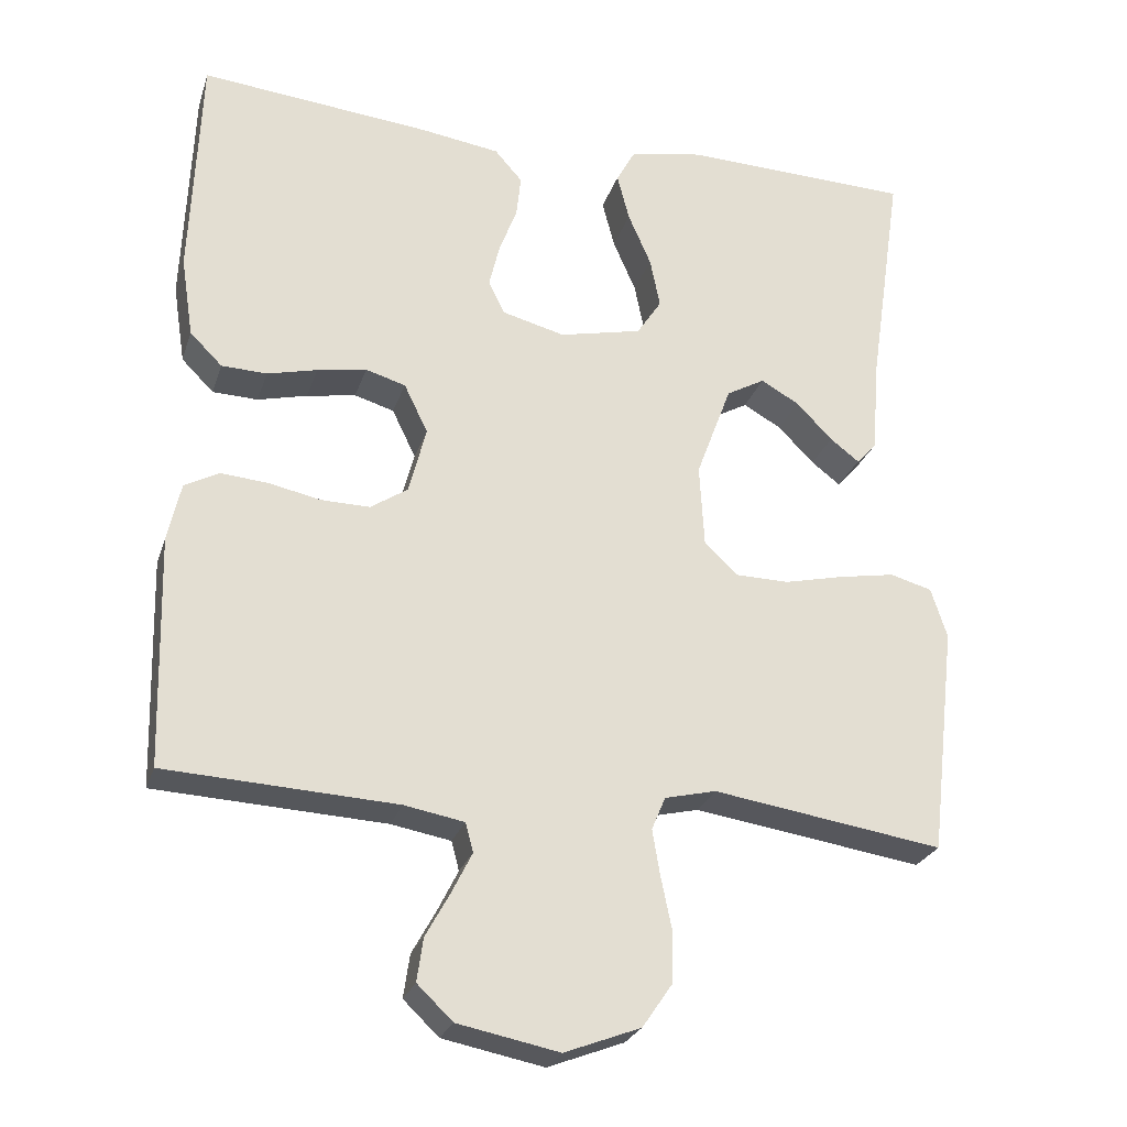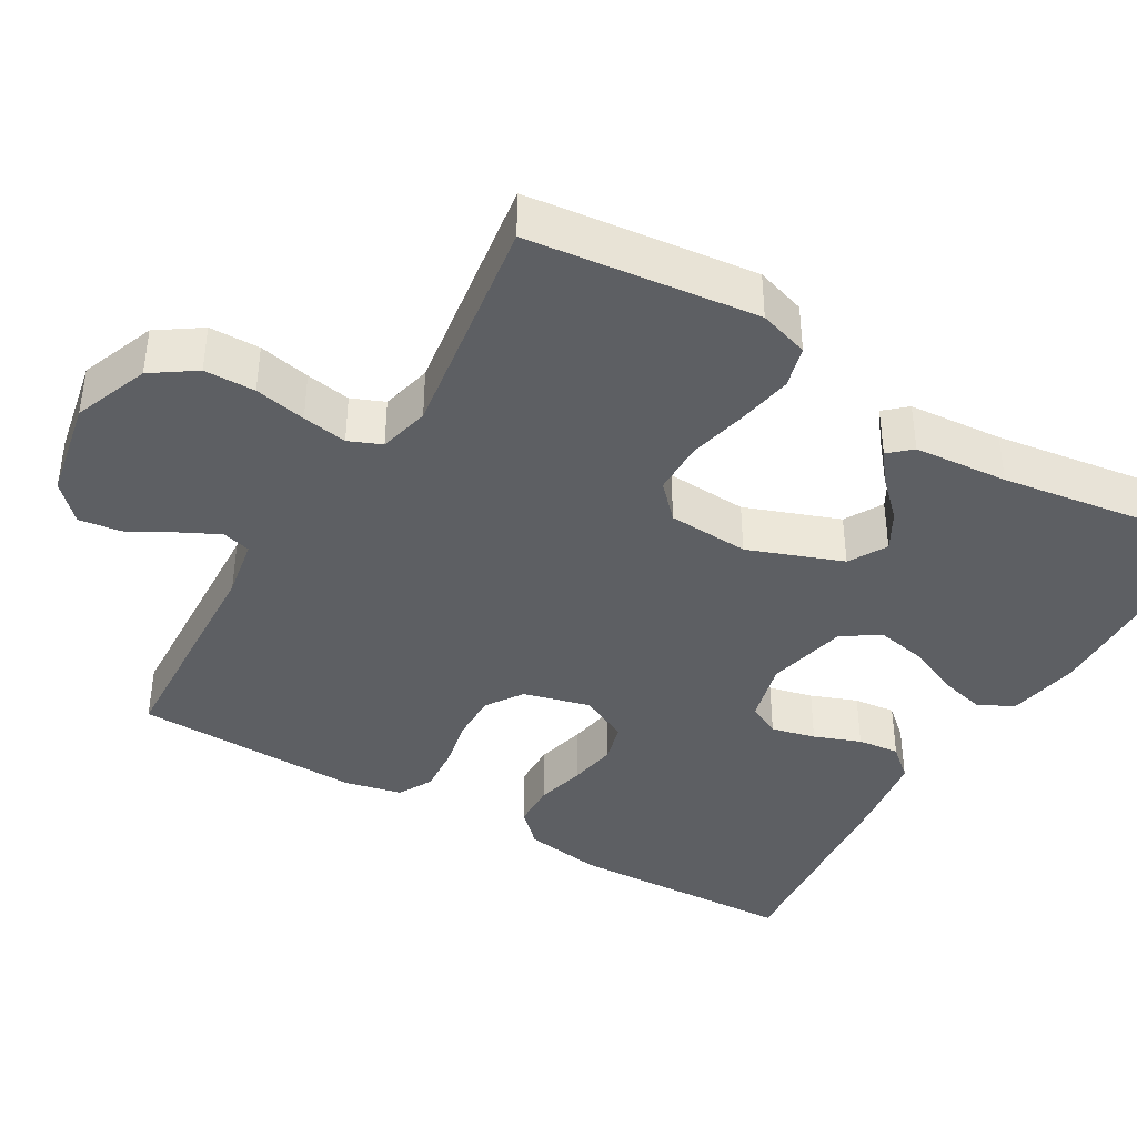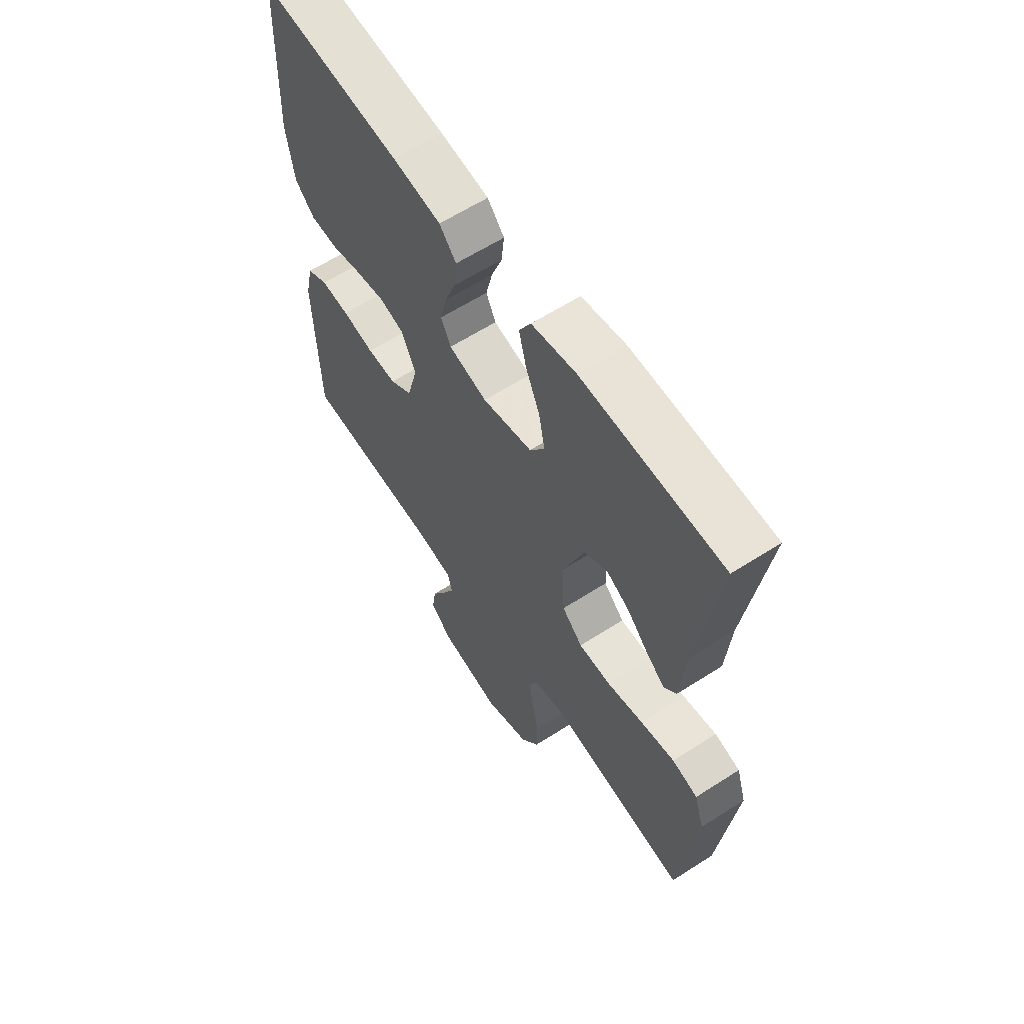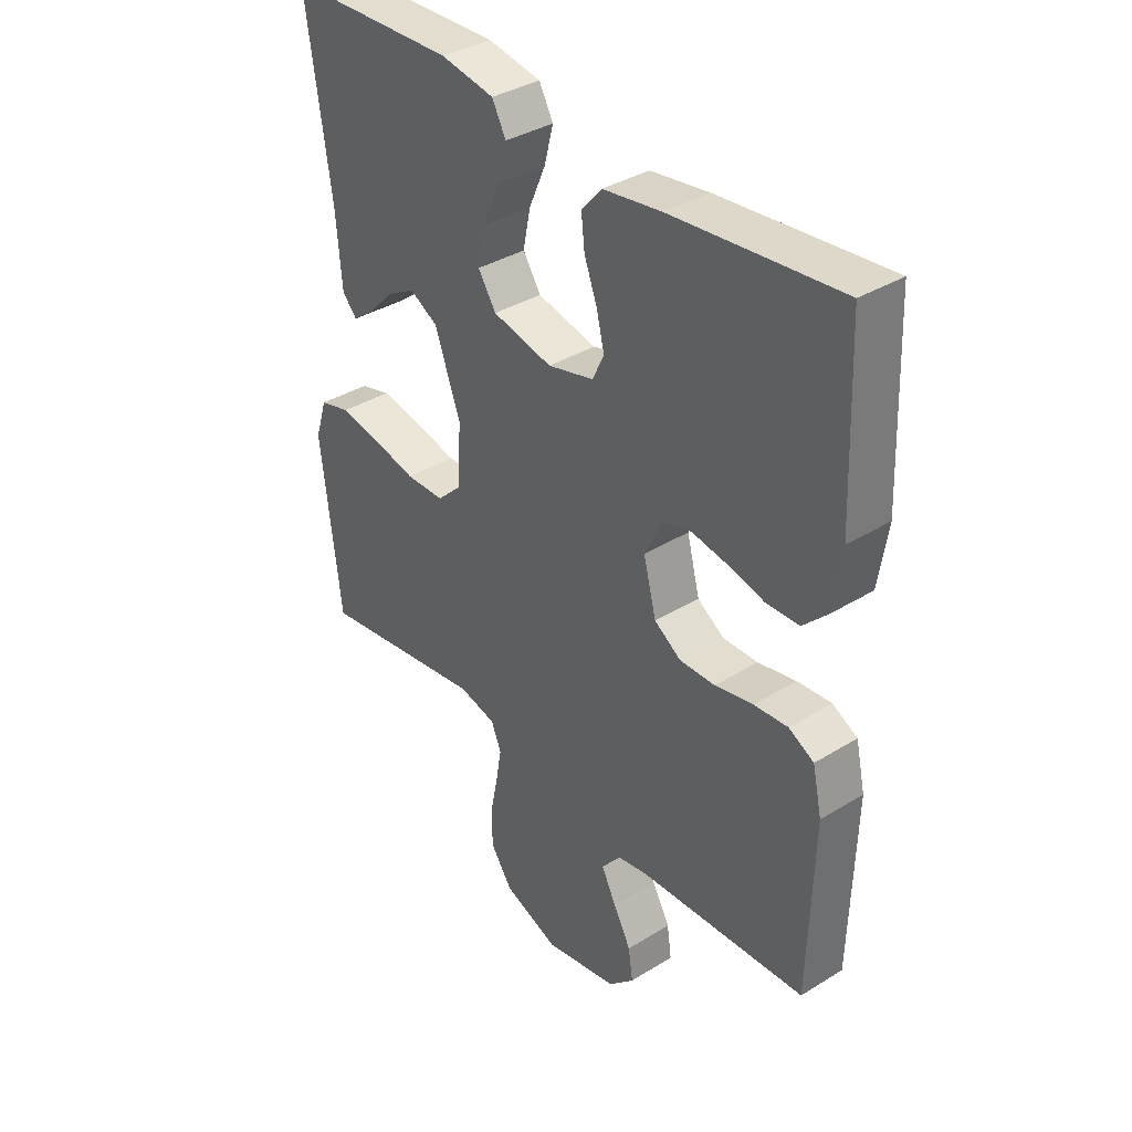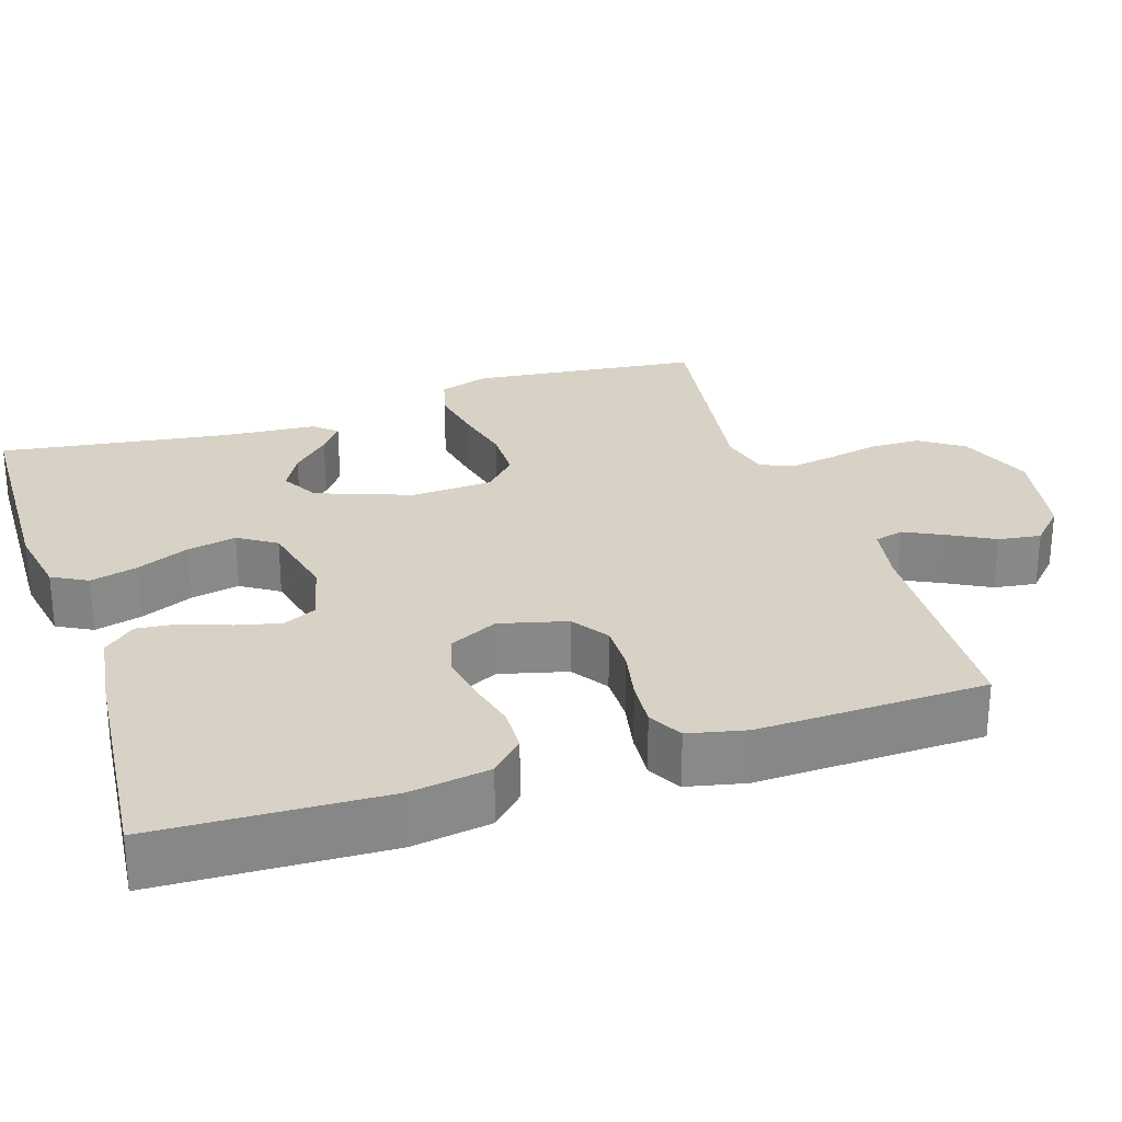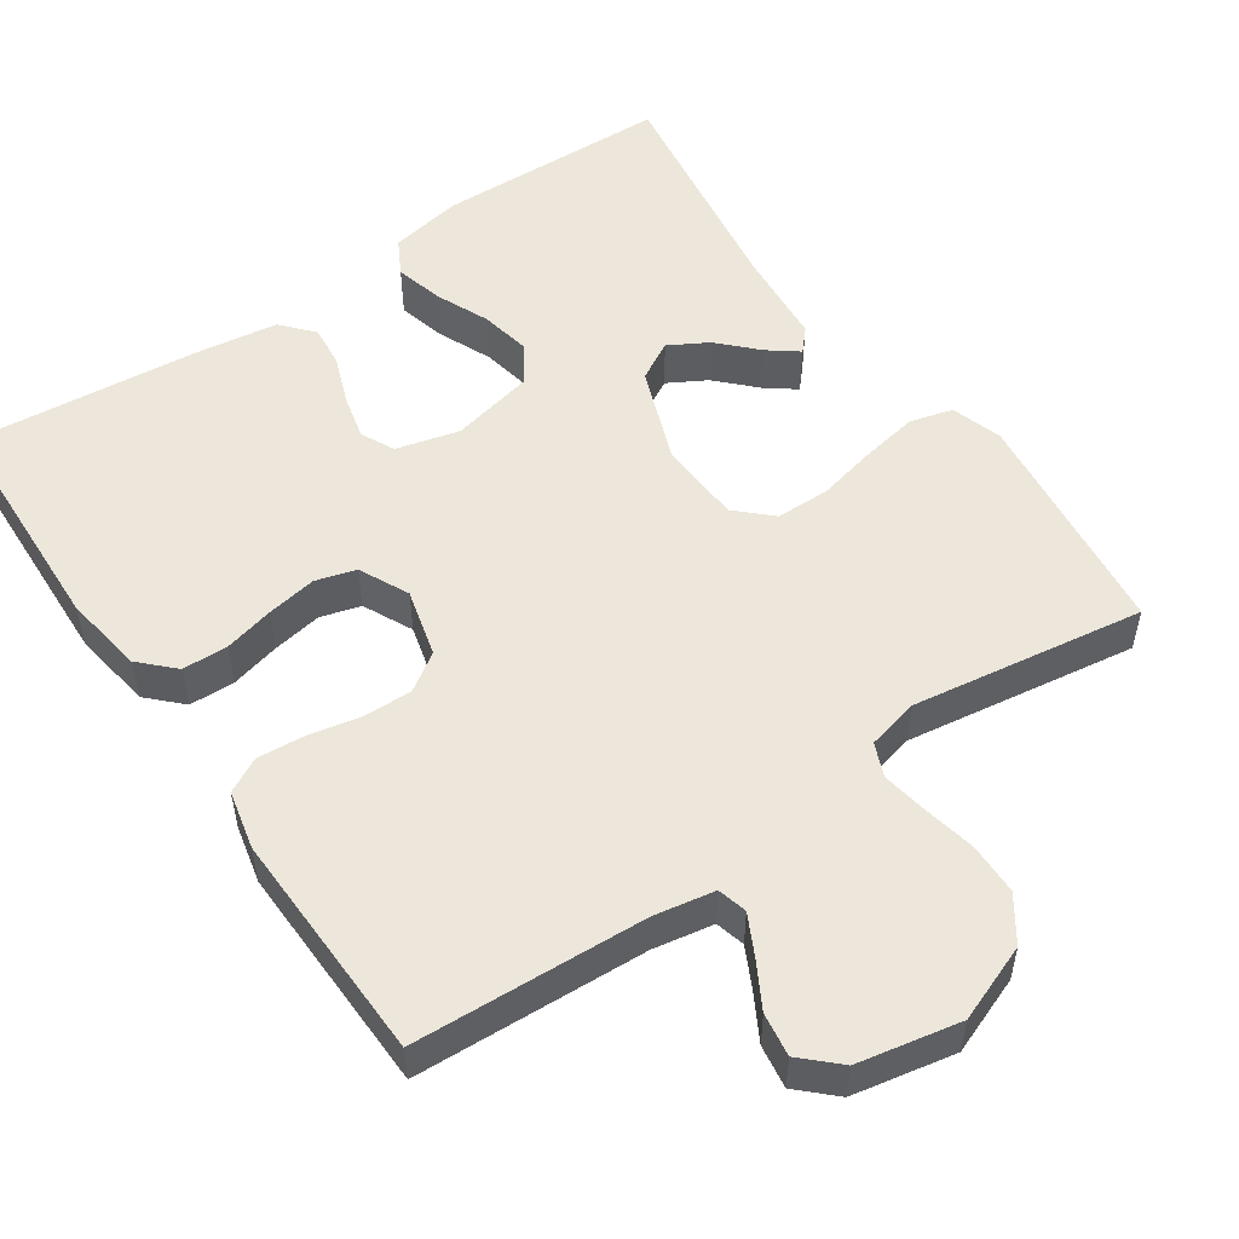
<metadata>
{"format":"obj","ext":"obj","renderer":"f3d","projection":"perspective","resolution":1024,"background":"white","views":[{"elev":-25.9,"azim":163.7,"up":"+Z"},{"elev":-40.1,"azim":-120.5,"up":"+Y"},{"elev":61.5,"azim":-123.2,"up":"+Z"},{"elev":36.5,"azim":51.3,"up":"+Z"},{"elev":27.4,"azim":71.8,"up":"+Y"},{"elev":52.9,"azim":145.6,"up":"+Y"}]}
</metadata>
<code>
v 0.5 0.07 -0.5
v 0.2 0.07 -0.515
v 0.122 0.07 -0.529
v 0.112 0.07 -0.567
v 0.138 0.07 -0.619
v 0.17 0.07 -0.677
v 0.178 0.07 -0.733
v 0.132 0.07 -0.777
v 0 0.07 -0.803
v -0.099 0.07 -0.765
v -0.138 0.07 -0.708
v -0.139 0.07 -0.641
v -0.125 0.07 -0.573
v -0.115 0.07 -0.514
v -0.133 0.07 -0.471
v -0.2 0.07 -0.455
v -0.5 0.07 -0.5
v -0.535 0.07 -0.2
v -0.514 0.07 -0.134
v -0.459 0.07 -0.119
v -0.386 0.07 -0.132
v -0.308 0.07 -0.15
v -0.239 0.07 -0.149
v -0.195 0.07 -0.107
v -0.189 0.07 0
v -0.235 0.07 0.124
v -0.285 0.07 0.152
v -0.335 0.07 0.124
v -0.382 0.07 0.076
v -0.42 0.07 0.047
v -0.446 0.07 0.076
v -0.456 0.07 0.2
v -0.5 0.07 0.5
v -0.2 0.07 0.509
v -0.105 0.07 0.492
v -0.08 0.07 0.446
v -0.096 0.07 0.384
v -0.126 0.07 0.315
v -0.139 0.07 0.25
v -0.107 0.07 0.201
v 0 0.07 0.177
v 0.082 0.07 0.198
v 0.103 0.07 0.241
v 0.089 0.07 0.299
v 0.066 0.07 0.36
v 0.06 0.07 0.415
v 0.096 0.07 0.456
v 0.2 0.07 0.471
v 0.5 0.07 0.5
v 0.512 0.07 0.2
v 0.496 0.07 0.096
v 0.454 0.07 0.054
v 0.395 0.07 0.052
v 0.33 0.07 0.068
v 0.266 0.07 0.079
v 0.214 0.07 0.064
v 0.183 0.07 0
v 0.206 0.07 -0.088
v 0.254 0.07 -0.12
v 0.317 0.07 -0.119
v 0.385 0.07 -0.105
v 0.446 0.07 -0.1
v 0.491 0.07 -0.124
v 0.508 0.07 -0.2
v 0.5 0 -0.5
v 0.2 0 -0.515
v 0.122 0 -0.529
v 0.112 0 -0.567
v 0.138 0 -0.619
v 0.17 0 -0.677
v 0.178 0 -0.733
v 0.132 0 -0.777
v 0 0 -0.803
v -0.099 0 -0.765
v -0.138 0 -0.708
v -0.139 0 -0.641
v -0.125 0 -0.573
v -0.115 0 -0.514
v -0.133 0 -0.471
v -0.2 0 -0.455
v -0.5 0 -0.5
v -0.535 0 -0.2
v -0.514 0 -0.134
v -0.459 0 -0.119
v -0.386 0 -0.132
v -0.308 0 -0.15
v -0.239 0 -0.149
v -0.195 0 -0.107
v -0.189 0 0
v -0.235 0 0.124
v -0.285 0 0.152
v -0.335 0 0.124
v -0.382 0 0.076
v -0.42 0 0.047
v -0.446 0 0.076
v -0.456 0 0.2
v -0.5 0 0.5
v -0.2 0 0.509
v -0.105 0 0.492
v -0.08 0 0.446
v -0.096 0 0.384
v -0.126 0 0.315
v -0.139 0 0.25
v -0.107 0 0.201
v 0 0 0.177
v 0.082 0 0.198
v 0.103 0 0.241
v 0.089 0 0.299
v 0.066 0 0.36
v 0.06 0 0.415
v 0.096 0 0.456
v 0.2 0 0.471
v 0.5 0 0.5
v 0.512 0 0.2
v 0.496 0 0.096
v 0.454 0 0.054
v 0.395 0 0.052
v 0.33 0 0.068
v 0.266 0 0.079
v 0.214 0 0.064
v 0.183 0 0
v 0.206 0 -0.088
v 0.254 0 -0.12
v 0.317 0 -0.119
v 0.385 0 -0.105
v 0.446 0 -0.1
v 0.491 0 -0.124
v 0.508 0 -0.2
f 64 1 2
f 63 64 2
f 62 63 2
f 61 62 2
f 60 61 2
f 59 60 2 3
f 58 59 3
f 57 58 3 4
f 52 53 54
f 51 52 54
f 50 51 54
f 49 50 54
f 48 49 54
f 47 48 54
f 46 47 54
f 45 46 54
f 44 45 54
f 43 44 54 55
f 42 43 55 56
f 36 37 38
f 35 36 38
f 34 35 38
f 33 34 38
f 32 33 38
f 32 38 39
f 30 31 32
f 29 30 32
f 28 29 32
f 27 28 32 39
f 26 27 39 40
f 20 21 22
f 19 20 22
f 18 19 22
f 17 18 22
f 16 17 22
f 15 16 22 23
f 14 15 23 24
f 11 12 13
f 10 11 13
f 9 10 13
f 8 9 13
f 7 8 13
f 6 7 13
f 5 6 13
f 4 5 13 14
f 14 24 25
f 4 14 25
f 57 4 25
f 56 57 25
f 42 56 25
f 41 42 25
f 25 26 40 41
f 66 65 128
f 66 128 127
f 66 127 126
f 66 126 125
f 66 125 124
f 67 66 124 123
f 67 123 122
f 68 67 122 121
f 118 117 116
f 118 116 115
f 118 115 114
f 118 114 113
f 118 113 112
f 118 112 111
f 118 111 110
f 118 110 109
f 118 109 108
f 119 118 108 107
f 120 119 107 106
f 102 101 100
f 102 100 99
f 102 99 98
f 102 98 97
f 102 97 96
f 103 102 96
f 96 95 94
f 96 94 93
f 96 93 92
f 103 96 92 91
f 104 103 91 90
f 86 85 84
f 86 84 83
f 86 83 82
f 86 82 81
f 86 81 80
f 87 86 80 79
f 88 87 79 78
f 77 76 75
f 77 75 74
f 77 74 73
f 77 73 72
f 77 72 71
f 77 71 70
f 77 70 69
f 78 77 69 68
f 89 88 78
f 89 78 68
f 89 68 121
f 89 121 120
f 89 120 106
f 89 106 105
f 105 104 90 89
f 1 65 66 2
f 2 66 67 3
f 3 67 68 4
f 4 68 69 5
f 5 69 70 6
f 6 70 71 7
f 7 71 72 8
f 8 72 73 9
f 9 73 74 10
f 10 74 75 11
f 11 75 76 12
f 12 76 77 13
f 13 77 78 14
f 14 78 79 15
f 15 79 80 16
f 16 80 81 17
f 17 81 82 18
f 18 82 83 19
f 19 83 84 20
f 20 84 85 21
f 21 85 86 22
f 22 86 87 23
f 23 87 88 24
f 24 88 89 25
f 25 89 90 26
f 26 90 91 27
f 27 91 92 28
f 28 92 93 29
f 29 93 94 30
f 30 94 95 31
f 31 95 96 32
f 32 96 97 33
f 33 97 98 34
f 34 98 99 35
f 35 99 100 36
f 36 100 101 37
f 37 101 102 38
f 38 102 103 39
f 39 103 104 40
f 40 104 105 41
f 41 105 106 42
f 42 106 107 43
f 43 107 108 44
f 44 108 109 45
f 45 109 110 46
f 46 110 111 47
f 47 111 112 48
f 48 112 113 49
f 49 113 114 50
f 50 114 115 51
f 51 115 116 52
f 52 116 117 53
f 53 117 118 54
f 54 118 119 55
f 55 119 120 56
f 56 120 121 57
f 57 121 122 58
f 58 122 123 59
f 59 123 124 60
f 60 124 125 61
f 61 125 126 62
f 62 126 127 63
f 63 127 128 64
f 64 128 65 1

</code>
